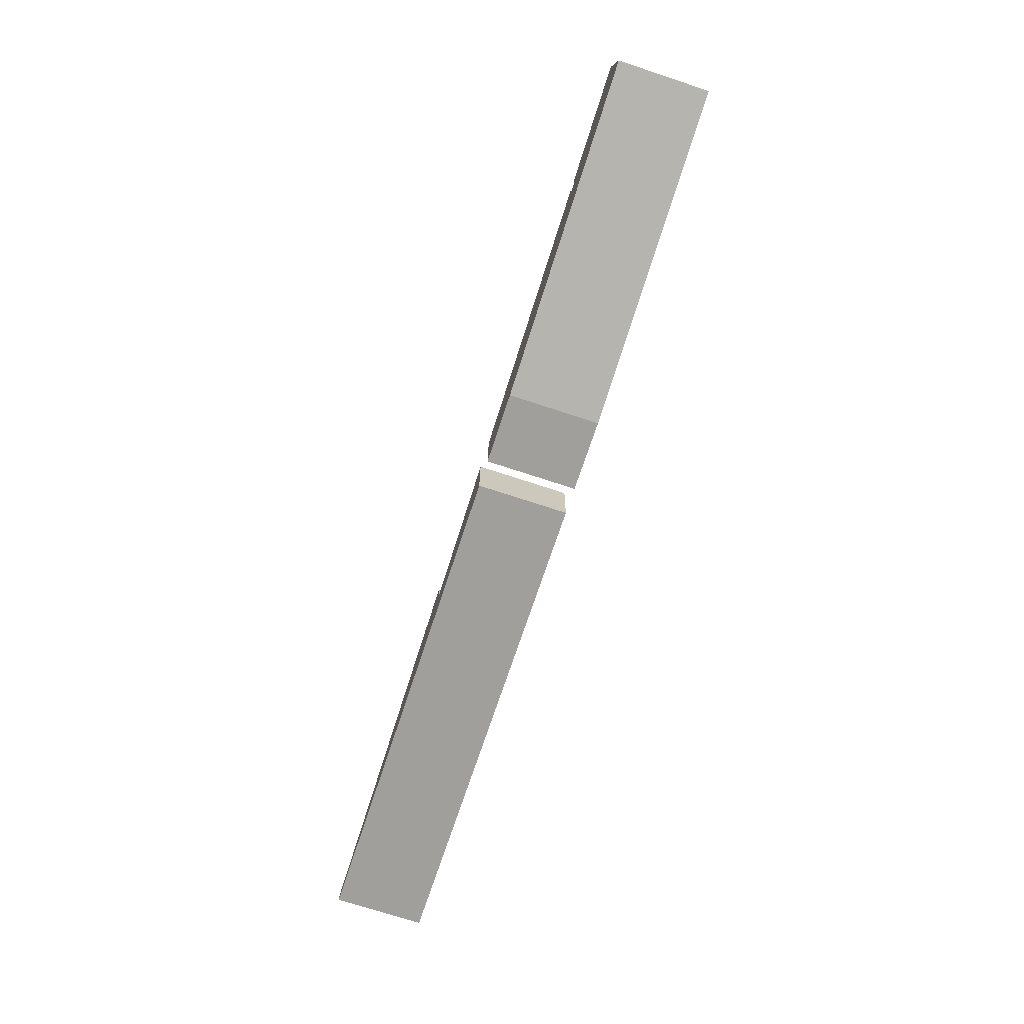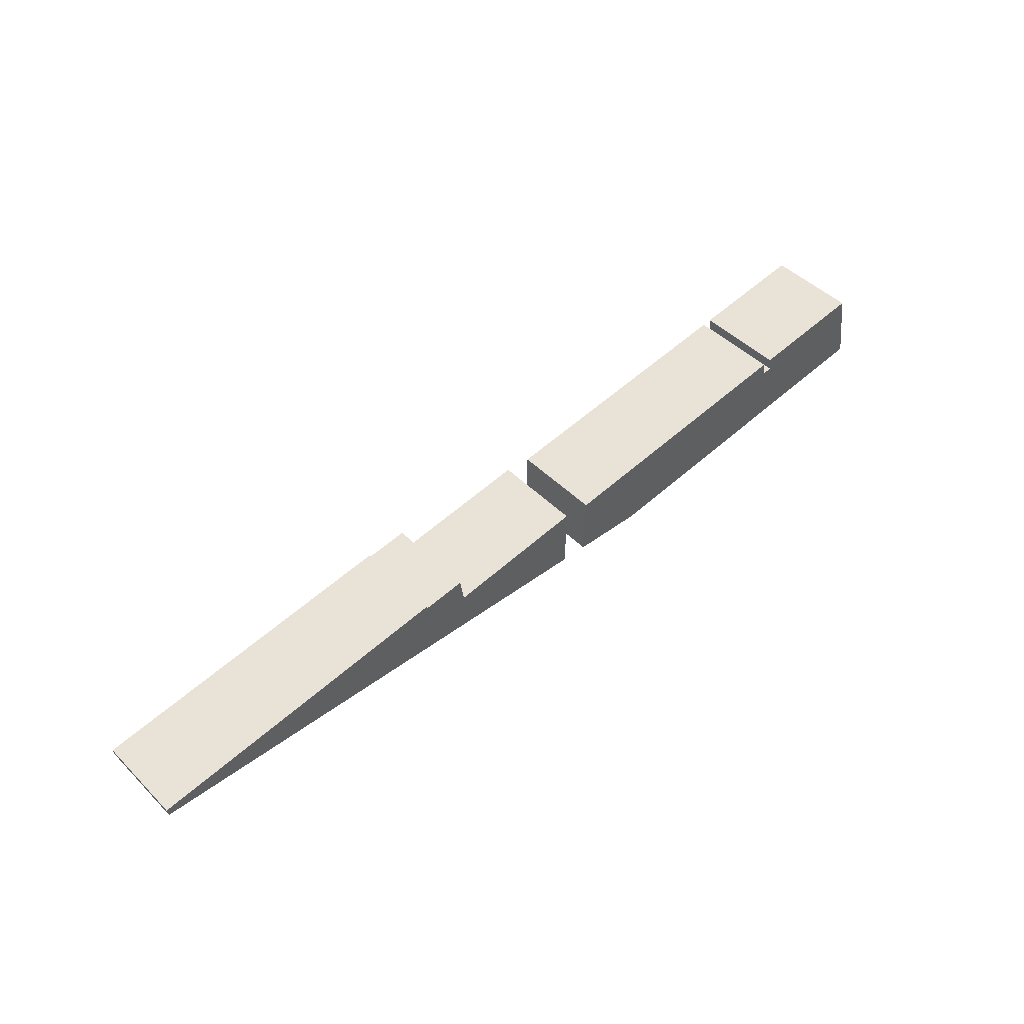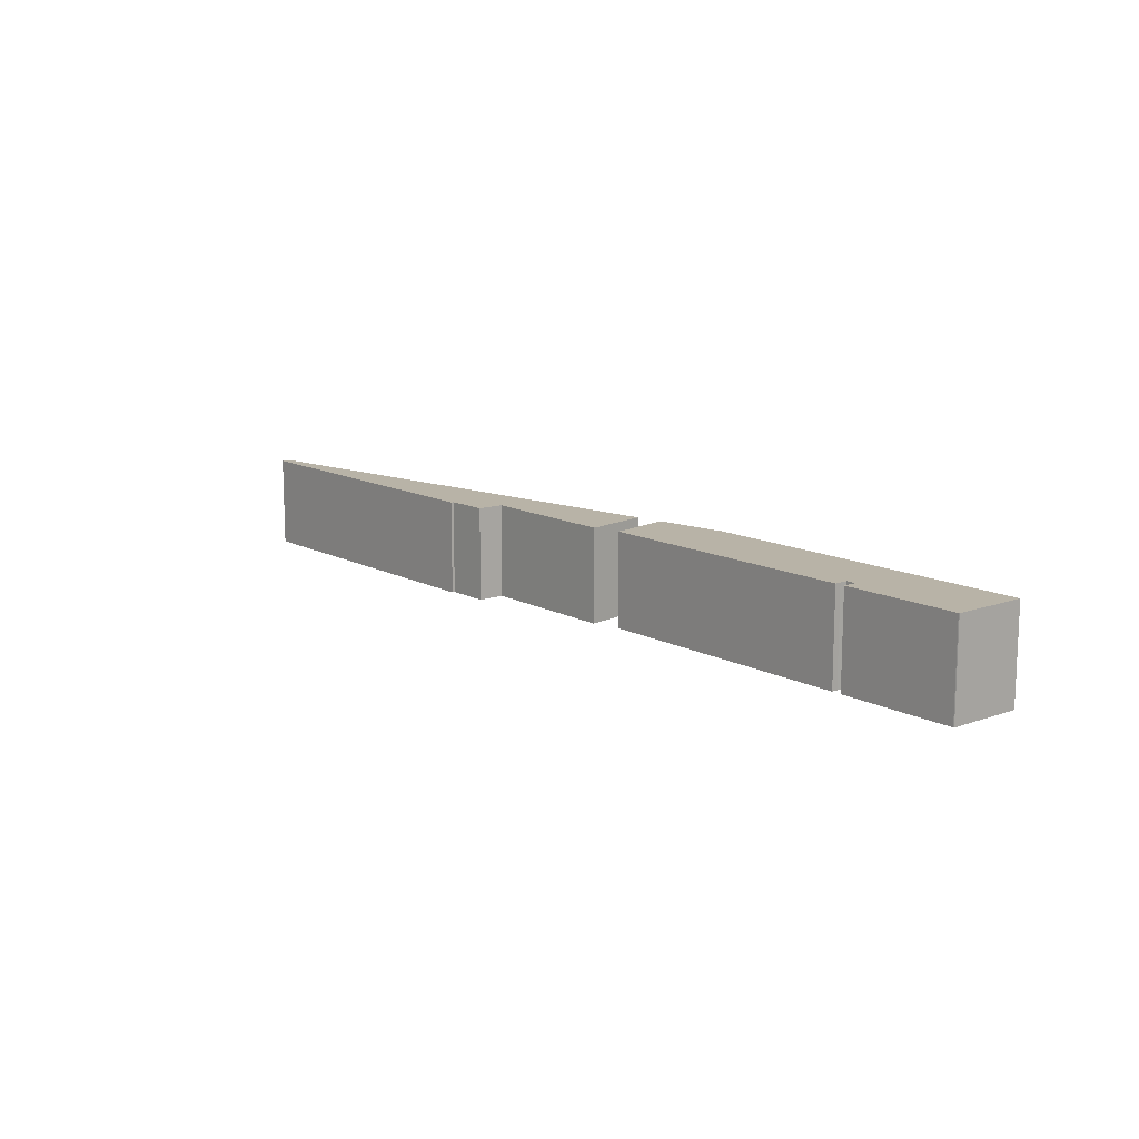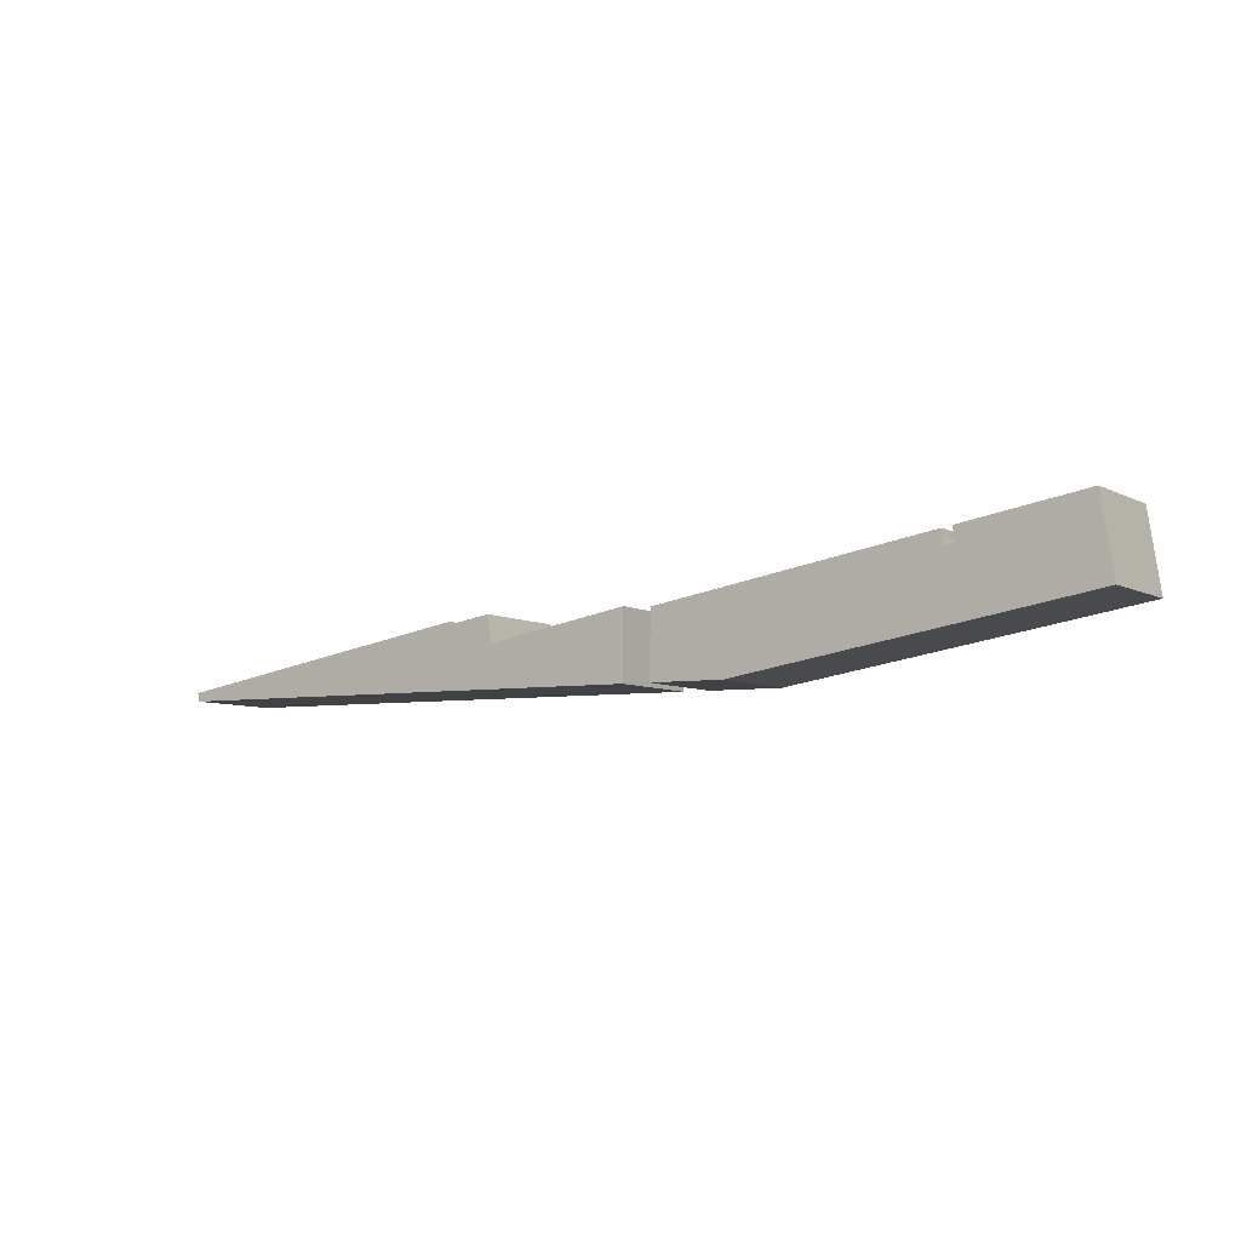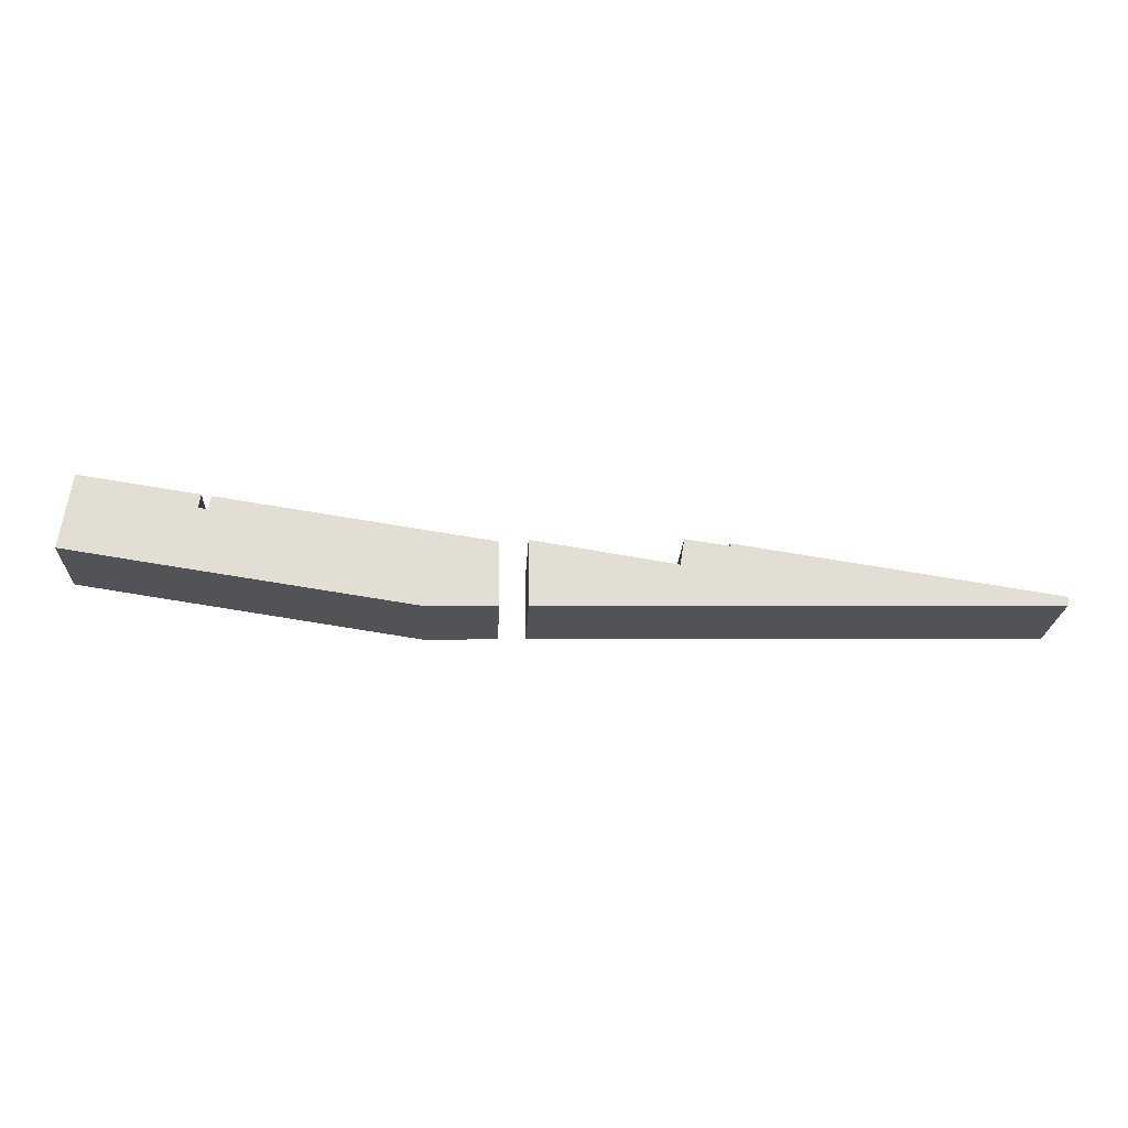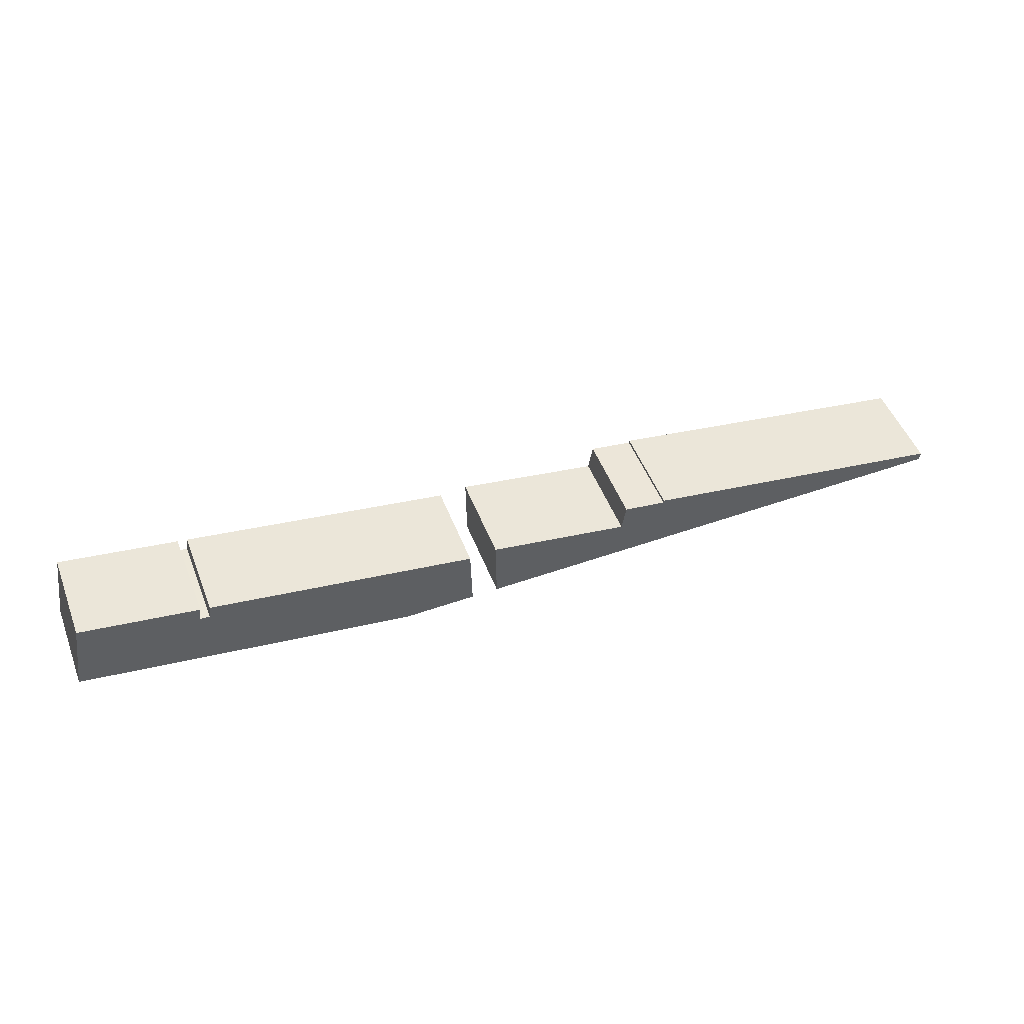
<metadata>
{"format":"obj","ext":"obj","renderer":"f3d","projection":"perspective","resolution":1024,"background":"white","views":[{"elev":-72.2,"azim":71.8,"up":"+Z"},{"elev":45.8,"azim":-41.5,"up":"+Z"},{"elev":12.9,"azim":41.8,"up":"+Y"},{"elev":-7.0,"azim":35.1,"up":"+Z"},{"elev":-22.0,"azim":177.2,"up":"+Z"},{"elev":49.2,"azim":159.3,"up":"+Z"}]}
</metadata>
<code>
v  105.8 10.39 3.487
v  104.4 10.39 11.81
v  104.5 10.39 11.8
v  91.23 10.39 9.82
v  97.83 10.39 2.277
v  91.47 10.39 8.284
v  67.95 10.39 -2.201
v  91.33 10.39 9.141
v  90.39 10.39 8.151
v  90.25 10.39 8.983
v  59.99 10.39 5.109
v  90.17 10.39 9.661
v  59.81 10.39 -2.047
v  67.95 1.348e-16 -2.201
v  97.83 -1.394e-16 2.277
v  105.8 -2.135e-16 3.487
v  59.81 1.253e-16 -2.047
v  59.99 -3.128e-16 5.109
v  91.47 -5.072e-16 8.284
v  91.23 -6.013e-16 9.82
v  91.33 -5.597e-16 9.141
v  90.17 -5.916e-16 9.661
v  90.39 -4.991e-16 8.151
v  104.4 -7.23e-16 11.81
v  104.5 -7.227e-16 11.8
v  90.25 -5.501e-16 8.983
v  69.15 1.06e-16 -1.731
v  68.29 10.39 3.968
v  69.15 10.39 -1.731
v  68.29 -2.43e-16 3.968
v  66.17 1.236e-16 -2.019
v  66.17 10.39 -2.019
v  65.35 -2.17e-16 3.544
v  65.35 10.39 3.544
v  13.34 10.39 2.022
v  0.147 10.39 -0.935
v  0 10.39 6.363e-16
v  0.187 10.39 -0.936
v  52.99 10.39 -1.922
v  40.94 10.39 2.877
v  35.65 10.39 5.09
v  35.6 10.39 5.398
v  40.45 10.39 5.79
v  56.87 10.39 5.373
v  56.78 10.39 -1.991
v  56.78 1.219e-16 -1.991
v  0.147 5.725e-17 -0.935
v  52.99 1.177e-16 -1.922
v  0.187 5.731e-17 -0.936
v  0 0 0
v  13.34 -1.238e-16 2.022
v  35.6 -3.305e-16 5.398
v  35.65 -3.117e-16 5.09
v  40.45 -3.545e-16 5.79
v  40.94 -1.762e-16 2.877
v  56.87 -3.29e-16 5.373
g defaultobject
f 1 2 3
f 2 1 4
f 4 1 5
f 4 5 6
f 6 5 7
f 4 6 8
f 6 7 9
f 10 11 12
f 11 10 9
f 11 9 7
f 11 7 13
f 5 14 7
f 14 5 15
f 15 5 1
f 15 1 16
f 14 13 7
f 13 14 17
f 17 11 13
f 11 17 18
f 19 8 6
f 8 19 4
f 4 19 20
f 20 19 21
f 18 12 11
f 12 18 22
f 23 6 9
f 6 23 19
f 20 2 4
f 2 20 24
f 24 3 2
f 3 24 25
f 22 10 12
f 10 22 26
f 26 9 10
f 9 26 23
f 25 1 3
f 1 25 16
f 27 28 29
f 28 27 30
f 31 29 32
f 29 31 27
f 33 32 34
f 32 33 31
f 30 34 28
f 34 30 33
f 19 14 15
f 14 19 23
f 14 23 26
f 14 26 22
f 14 22 18
f 14 18 17
f 25 15 16
f 15 25 24
f 15 24 20
f 15 20 19
f 19 20 21
f 35 36 37
f 36 35 38
f 38 35 39
f 39 35 40
f 40 35 41
f 41 35 42
f 40 41 43
f 39 40 44
f 39 44 45
f 46 39 45
f 39 46 38
f 38 46 36
f 36 46 47
f 47 46 48
f 47 48 49
f 47 37 36
f 37 47 50
f 50 35 37
f 35 50 51
f 35 51 42
f 42 51 52
f 53 43 41
f 43 53 54
f 55 44 40
f 44 55 56
f 52 41 42
f 41 52 53
f 54 40 43
f 40 54 55
f 56 45 44
f 45 56 46
f 47 51 50
f 51 47 49
f 51 49 48
f 51 48 55
f 51 55 53
f 51 53 52
f 53 55 54
f 55 48 56
f 56 48 46

</code>
